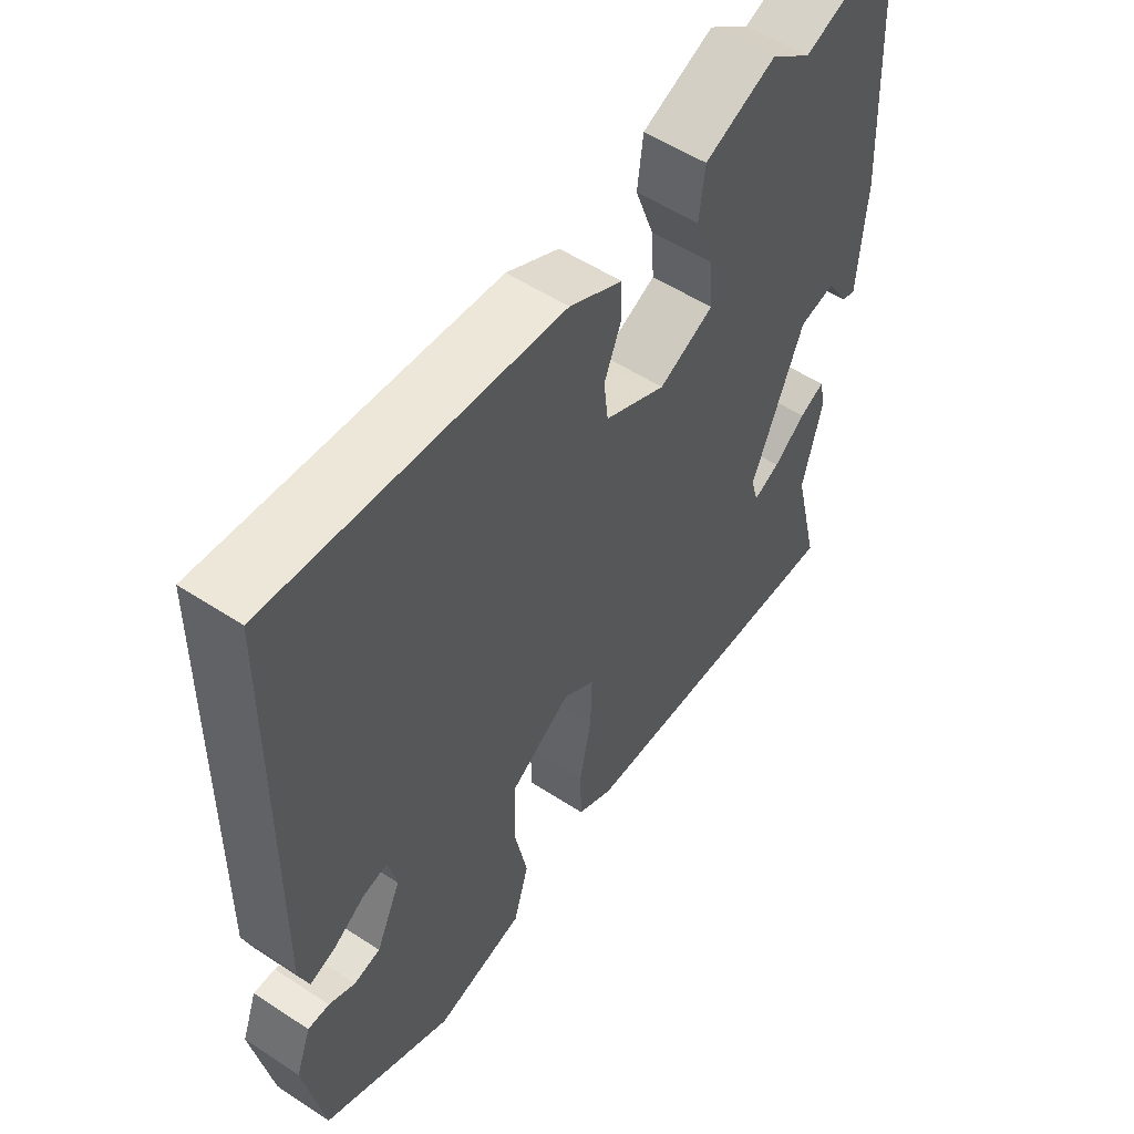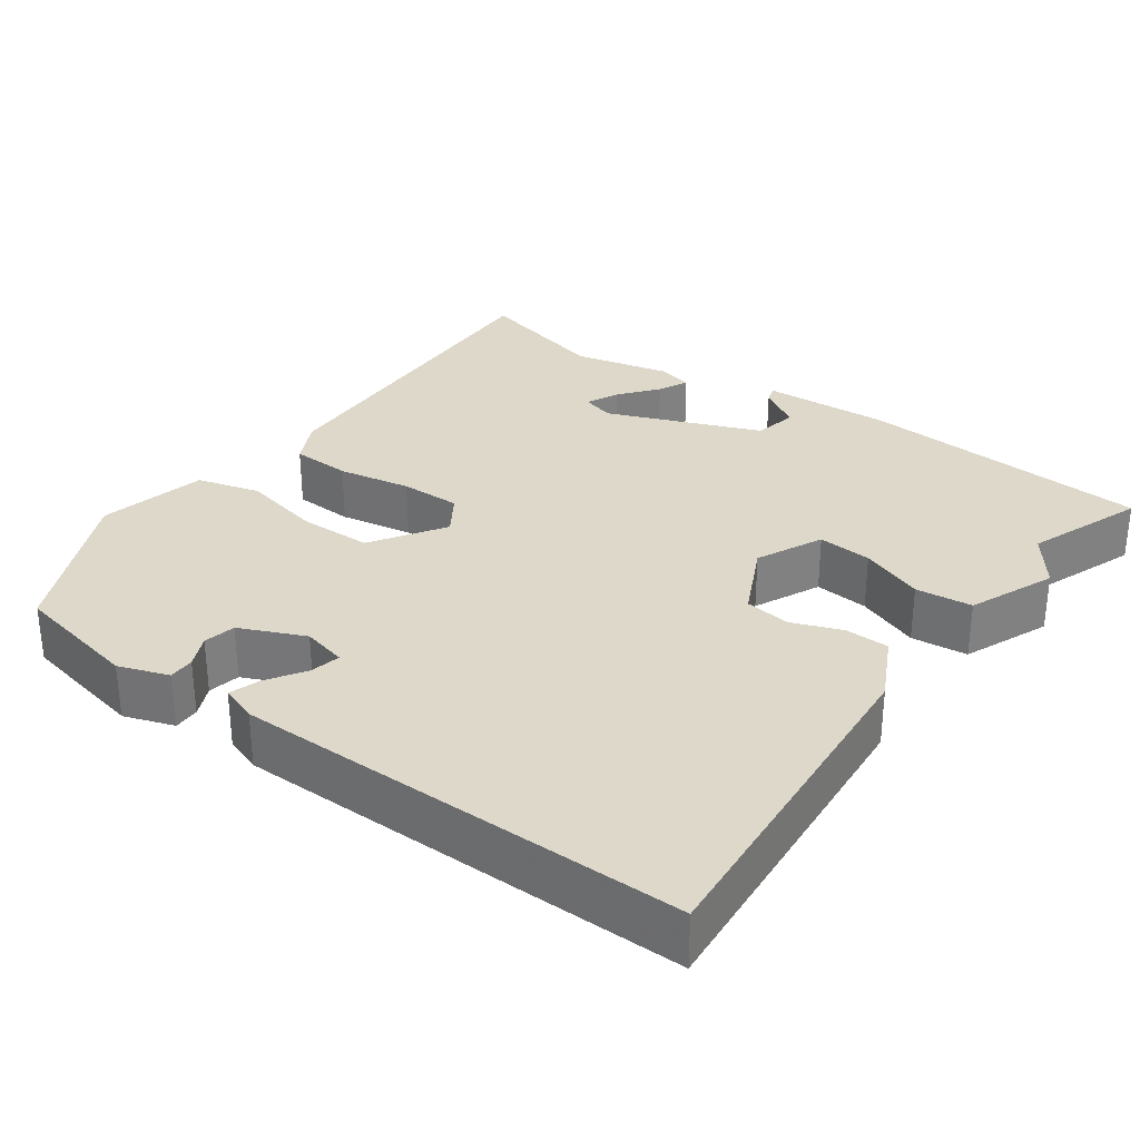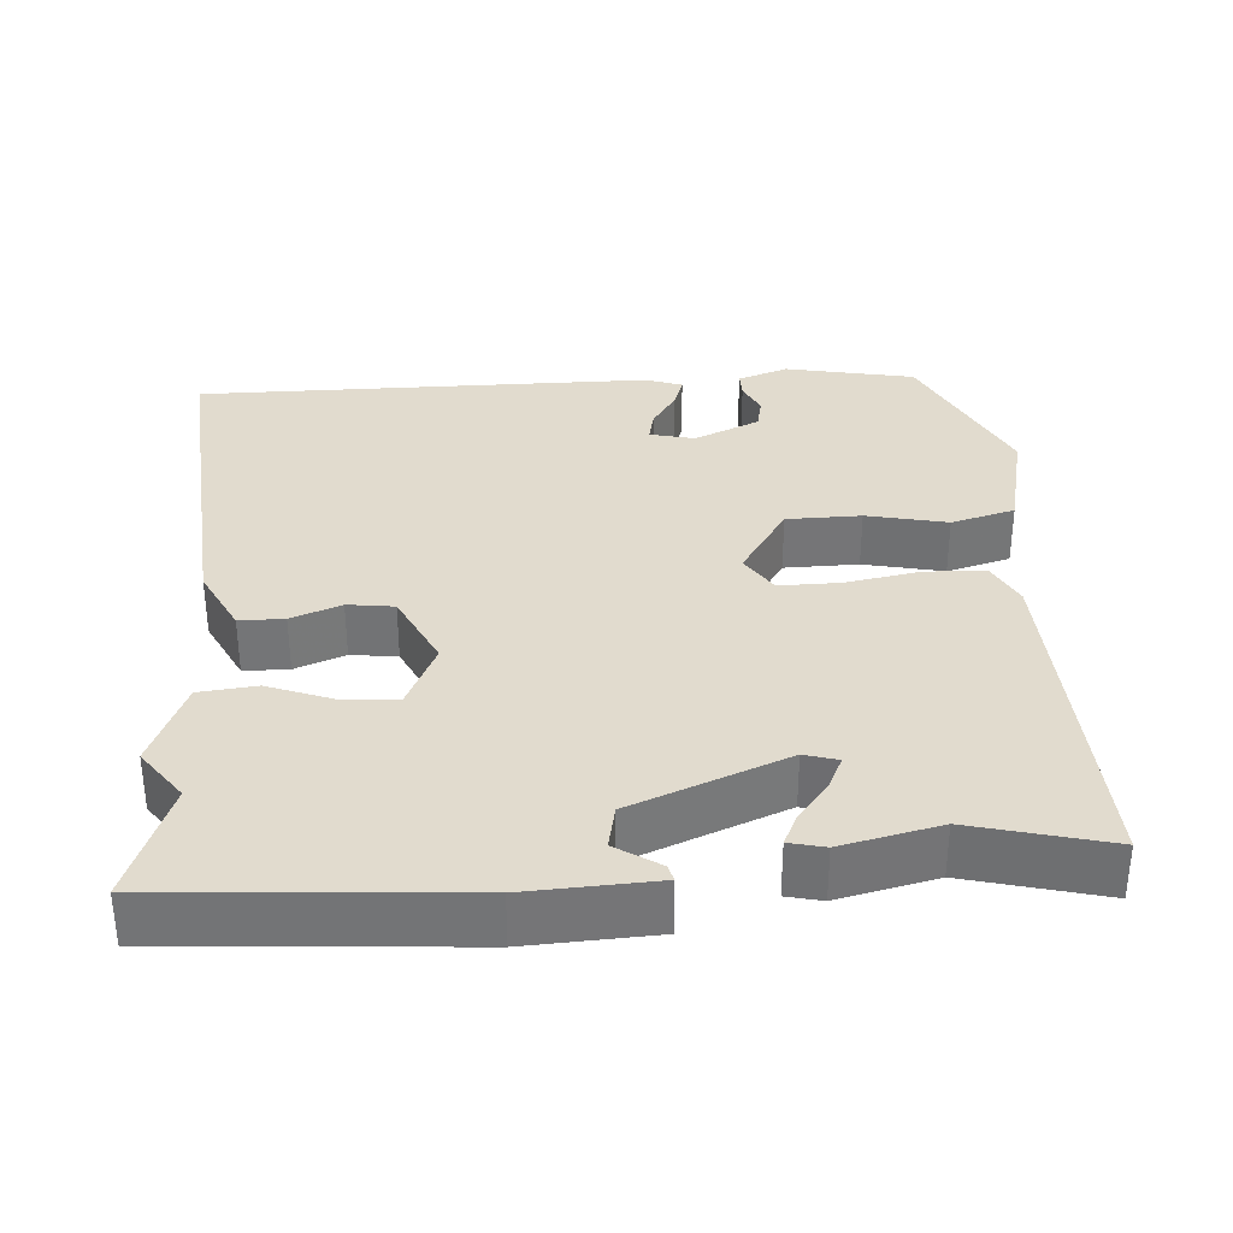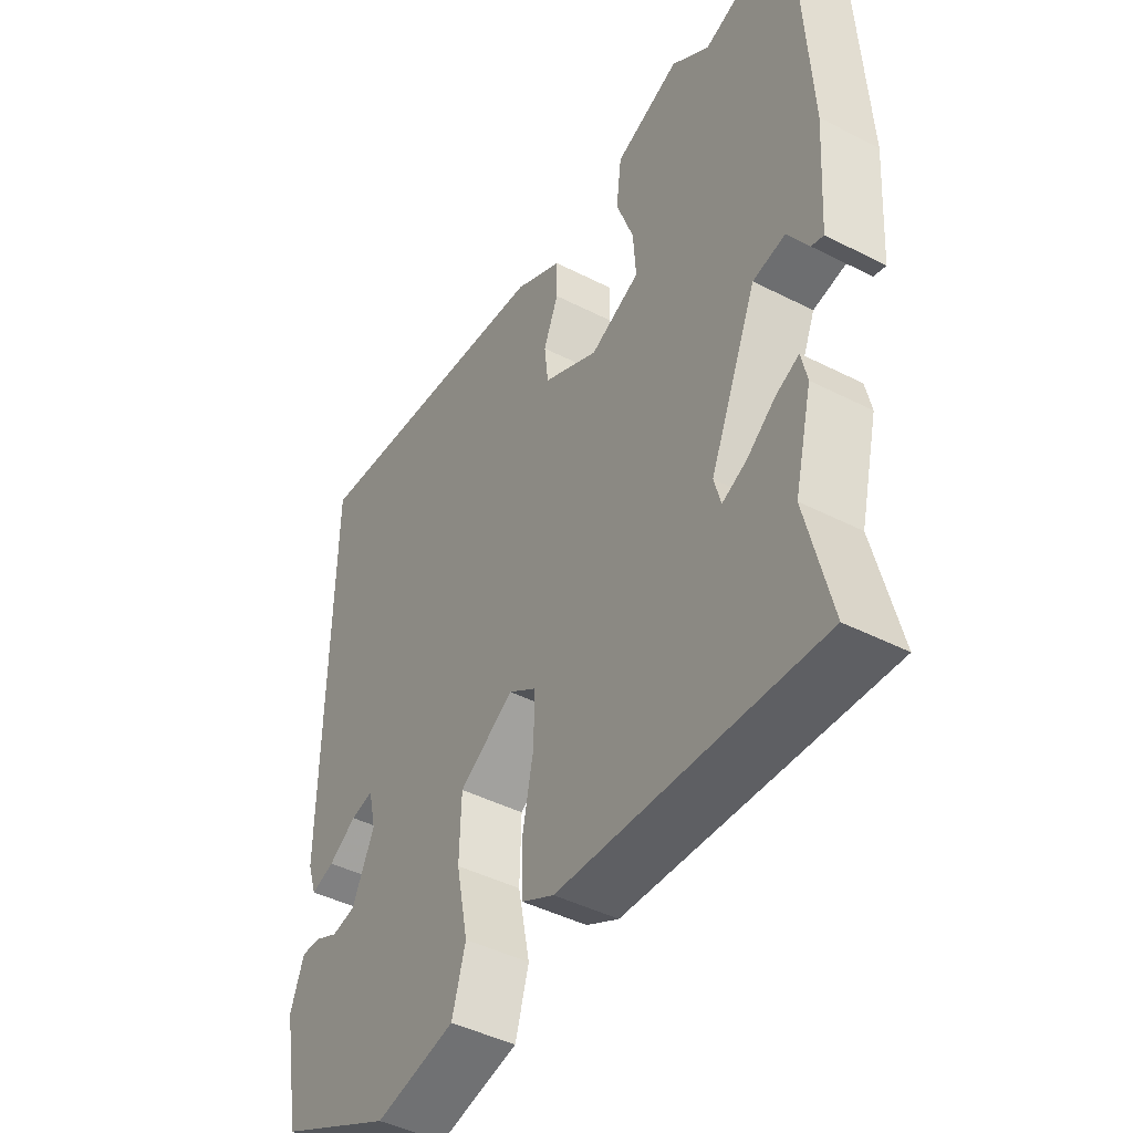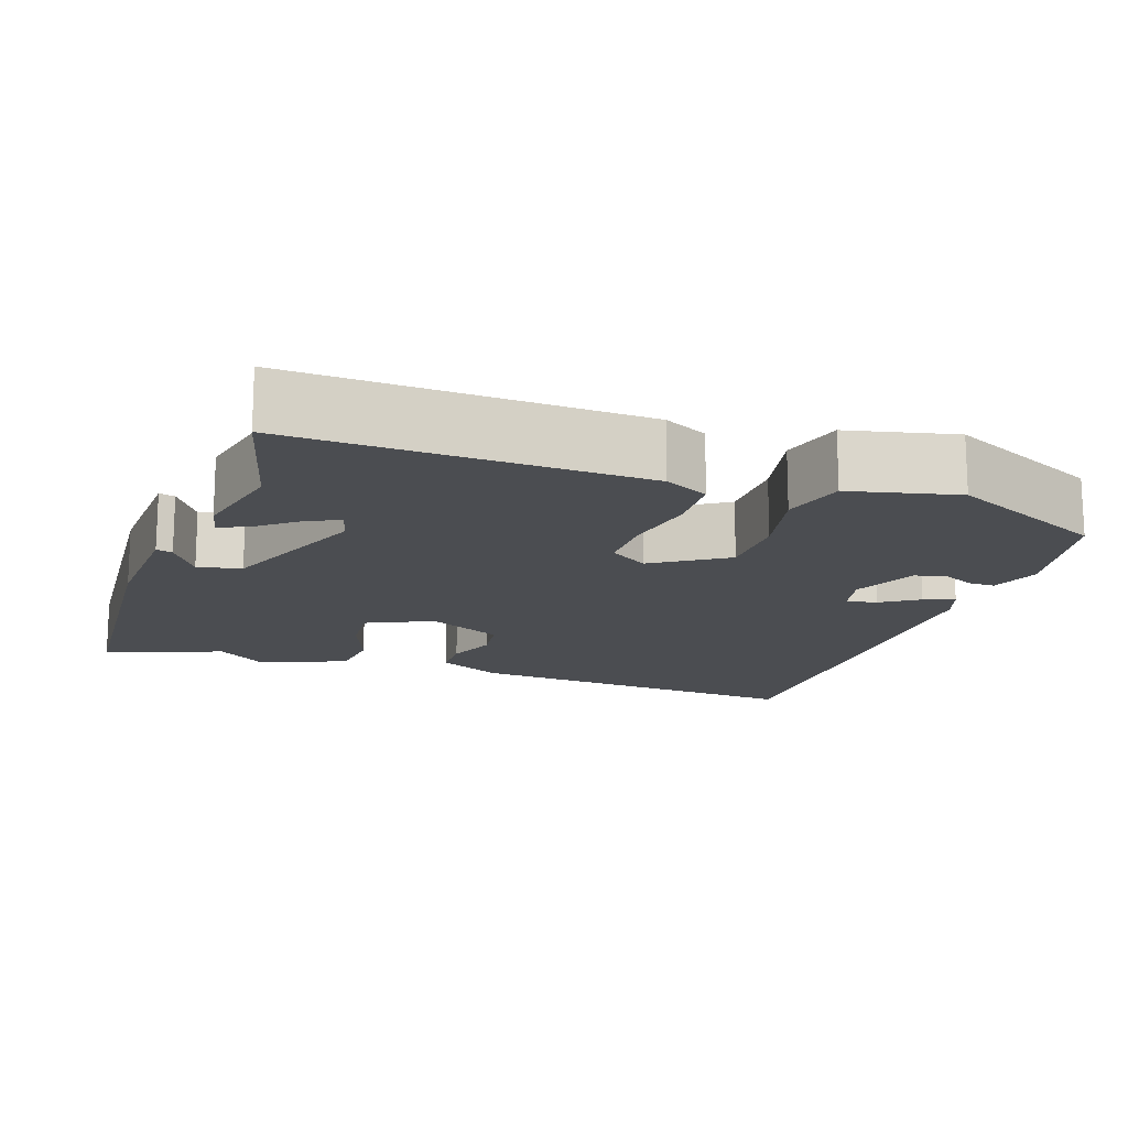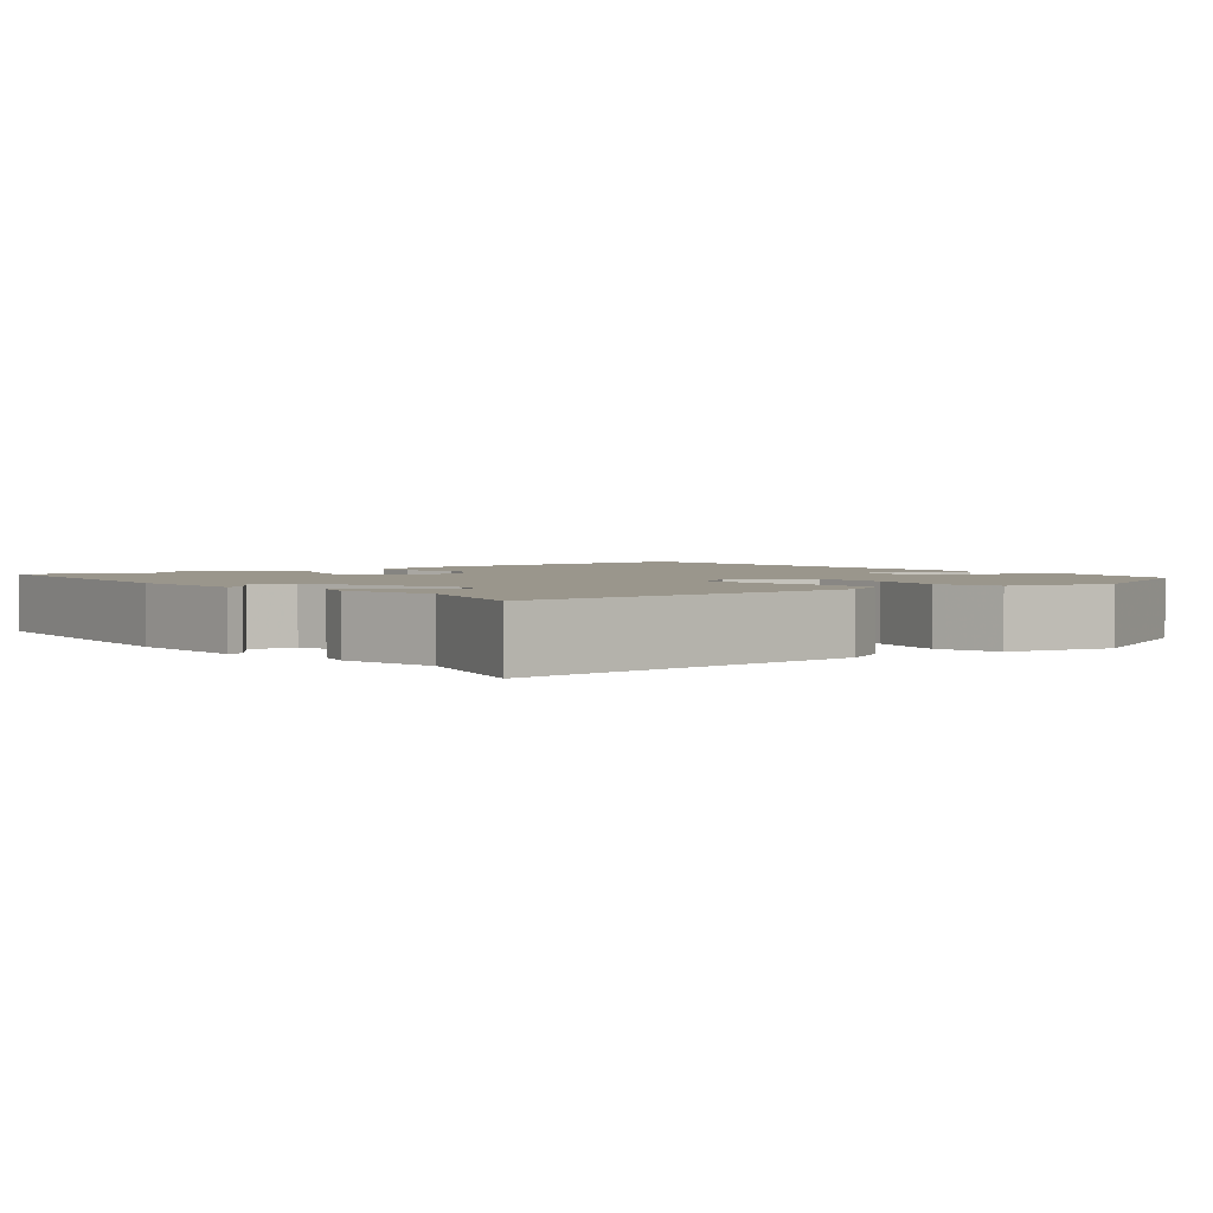
<metadata>
{"format":"obj","ext":"obj","renderer":"f3d","projection":"perspective","resolution":1024,"background":"white","views":[{"elev":54.4,"azim":-55.2,"up":"+Z"},{"elev":31.0,"azim":-53.2,"up":"+Y"},{"elev":33.8,"azim":87.0,"up":"+Y"},{"elev":-44.4,"azim":59.2,"up":"+Z"},{"elev":-15.6,"azim":162.0,"up":"+Y"},{"elev":2.5,"azim":142.8,"up":"+Y"}]}
</metadata>
<code>
v -0.49 0.07 0.509
v -0.035 0.07 0.465
v 0.049 0.07 0.421
v 0.049 0.07 0.363
v 0.023 0.07 0.299
v 0.03 0.07 0.239
v 0.127 0.07 0.19
v 0.214 0.07 0.229
v 0.209 0.07 0.3
v 0.179 0.07 0.383
v 0.188 0.07 0.457
v 0.301 0.07 0.502
v 0.367 0.07 0.452
v 0.521 0.07 0.507
v 0.542 0.07 0.122
v 0.531 0.07 -0.044
v 0.51 0.07 -0.038
v 0.474 0.07 0.019
v 0.417 0.07 0.008
v 0.334 0.07 -0.19
v 0.346 0.07 -0.233
v 0.388 0.07 -0.214
v 0.439 0.07 -0.175
v 0.479 0.07 -0.157
v 0.489 0.07 -0.203
v 0.458 0.07 -0.329
v 0.501 0.07 -0.506
v 0.047 0.07 -0.481
v -0.01 0.07 -0.451
v -0.012 0.07 -0.373
v 0.007 0.07 -0.278
v 0.009 0.07 -0.199
v -0.041 0.07 -0.165
v -0.137 0.07 -0.225
v -0.14 0.07 -0.321
v -0.119 0.07 -0.425
v -0.143 0.07 -0.507
v -0.284 0.07 -0.537
v -0.488 0.07 -0.436
v -0.519 0.07 -0.269
v -0.495 0.07 -0.204
v -0.461 0.07 -0.205
v -0.42 0.07 -0.225
v -0.378 0.07 -0.217
v -0.339 0.07 -0.133
v -0.352 0.07 -0.075
v -0.392 0.07 -0.083
v -0.441 0.07 -0.114
v -0.482 0.07 -0.127
v -0.498 0.07 -0.079
v -0.49 0 0.509
v -0.035 0 0.465
v 0.049 0 0.421
v 0.049 0 0.363
v 0.023 0 0.299
v 0.03 0 0.239
v 0.127 0 0.19
v 0.214 0 0.229
v 0.209 0 0.3
v 0.179 0 0.383
v 0.188 0 0.457
v 0.301 0 0.502
v 0.367 0 0.452
v 0.521 0 0.507
v 0.542 0 0.122
v 0.531 0 -0.044
v 0.51 0 -0.038
v 0.474 0 0.019
v 0.417 0 0.008
v 0.334 0 -0.19
v 0.346 0 -0.233
v 0.388 0 -0.214
v 0.439 0 -0.175
v 0.479 0 -0.157
v 0.489 0 -0.203
v 0.458 0 -0.329
v 0.501 0 -0.506
v 0.047 0 -0.481
v -0.01 0 -0.451
v -0.012 0 -0.373
v 0.007 0 -0.278
v 0.009 0 -0.199
v -0.041 0 -0.165
v -0.137 0 -0.225
v -0.14 0 -0.321
v -0.119 0 -0.425
v -0.143 0 -0.507
v -0.284 0 -0.537
v -0.488 0 -0.436
v -0.519 0 -0.269
v -0.495 0 -0.204
v -0.461 0 -0.205
v -0.42 0 -0.225
v -0.378 0 -0.217
v -0.339 0 -0.133
v -0.352 0 -0.075
v -0.392 0 -0.083
v -0.441 0 -0.114
v -0.482 0 -0.127
v -0.498 0 -0.079
f 3 4 5
f 2 3 5
f 1 2 5
f 50 1 5
f 49 50 5
f 48 49 5
f 47 48 5
f 46 47 5 6
f 45 46 6 7
f 44 45 7 8
f 41 42 43
f 40 41 43
f 39 40 43
f 38 39 43
f 37 38 43
f 36 37 43
f 35 36 43 44
f 34 35 44
f 33 34 44 8
f 29 30 31
f 28 29 31
f 27 28 31
f 26 27 31
f 26 31 32
f 24 25 26
f 23 24 26
f 22 23 26
f 21 22 26
f 21 26 32 33
f 16 17 18
f 15 16 18
f 14 15 18
f 13 14 18
f 13 18 19
f 12 13 19
f 11 12 19
f 10 11 19
f 9 10 19
f 8 9 19 20
f 8 20 21 33
f 55 54 53
f 55 53 52
f 55 52 51
f 55 51 100
f 55 100 99
f 55 99 98
f 55 98 97
f 56 55 97 96
f 57 56 96 95
f 58 57 95 94
f 93 92 91
f 93 91 90
f 93 90 89
f 93 89 88
f 93 88 87
f 93 87 86
f 94 93 86 85
f 94 85 84
f 58 94 84 83
f 81 80 79
f 81 79 78
f 81 78 77
f 81 77 76
f 82 81 76
f 76 75 74
f 76 74 73
f 76 73 72
f 76 72 71
f 83 82 76 71
f 68 67 66
f 68 66 65
f 68 65 64
f 68 64 63
f 69 68 63
f 69 63 62
f 69 62 61
f 69 61 60
f 69 60 59
f 70 69 59 58
f 83 71 70 58
f 1 51 52 2
f 2 52 53 3
f 3 53 54 4
f 4 54 55 5
f 5 55 56 6
f 6 56 57 7
f 7 57 58 8
f 8 58 59 9
f 9 59 60 10
f 10 60 61 11
f 11 61 62 12
f 12 62 63 13
f 13 63 64 14
f 14 64 65 15
f 15 65 66 16
f 16 66 67 17
f 17 67 68 18
f 18 68 69 19
f 19 69 70 20
f 20 70 71 21
f 21 71 72 22
f 22 72 73 23
f 23 73 74 24
f 24 74 75 25
f 25 75 76 26
f 26 76 77 27
f 27 77 78 28
f 28 78 79 29
f 29 79 80 30
f 30 80 81 31
f 31 81 82 32
f 32 82 83 33
f 33 83 84 34
f 34 84 85 35
f 35 85 86 36
f 36 86 87 37
f 37 87 88 38
f 38 88 89 39
f 39 89 90 40
f 40 90 91 41
f 41 91 92 42
f 42 92 93 43
f 43 93 94 44
f 44 94 95 45
f 45 95 96 46
f 46 96 97 47
f 47 97 98 48
f 48 98 99 49
f 49 99 100 50
f 50 100 51 1

</code>
